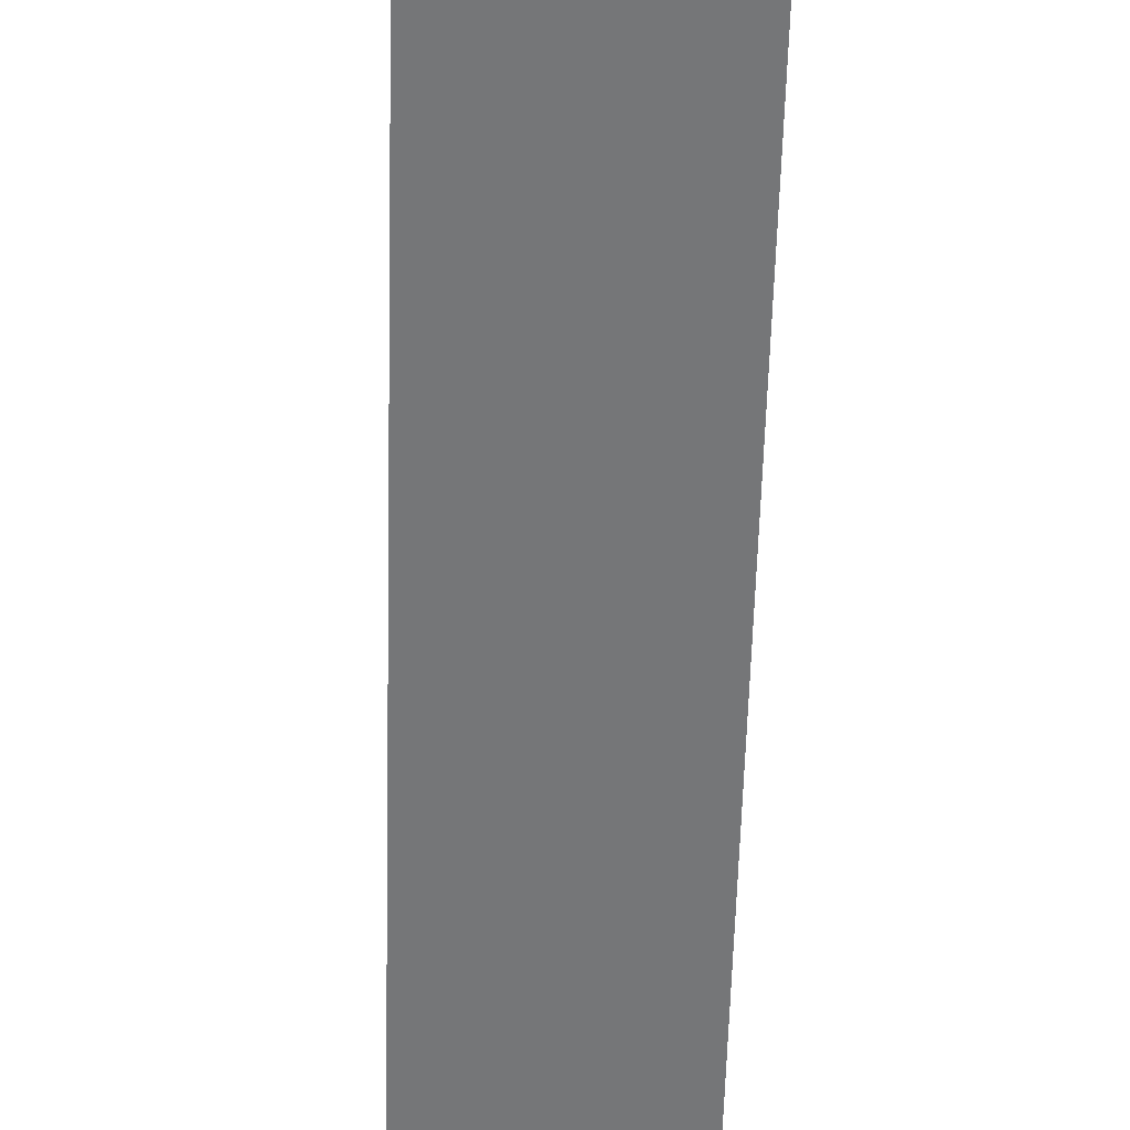
<metadata>
{"format":"obj","ext":"obj","renderer":"f3d","projection":"perspective","resolution":1024,"background":"white","views":[{"elev":-56.8,"azim":-1.5,"up":"+Z"}]}
</metadata>
<code>
v -0.1496 -0.9204 -0.3611
v 0.1496 -0.9204 -0.3611
v -0.1496 -0.9204 0.3611
v 0.1496 -0.9204 0.3611
v -0.1496 0.9204 -0.3611
v 0.1496 0.9204 -0.3611
v -0.1496 0.9204 0.3611
v 0.1496 0.9204 0.3611
v 0 0.9204 0
v 0.1496 0.9204 0
v 0 0.9204 -0.3611
v -0.1496 0.9204 0
v 0 0.9204 0.3611
v -0.1496 -0.9204 0
v -0.1496 0 0
v -0.1496 0 -0.3611
v -0.1496 0 0.3611
v 0 -0.9204 -0.3611
v 0 -0.9204 0
v 0.1496 -0.9204 0
v 0 -0.9204 0.3611
v 0.1496 0 -0.3611
v 0.1496 0 0
v 0.1496 0 0.3611
v 0 0 0.3611
v 0 0 -0.3611
v -0.07482 0.9204 -0.1805
v 0 0.9204 -0.1805
v -0.07482 0.9204 -0.3611
v 0.07482 0.9204 0.1805
v 0.1496 0.9204 0.1805
v 0.07482 0.9204 0
v 0.1496 0.9204 -0.1805
v 0.07482 0.9204 -0.3611
v 0.07482 0.9204 -0.1805
v -0.1496 0.9204 -0.1805
v -0.07482 0.9204 0
v -0.1496 0.9204 0.1805
v -0.07482 0.9204 0.3611
v -0.07482 0.9204 0.1805
v 0.07482 0.9204 0.3611
v 0 0.9204 0.1805
v -0.1496 -0.9204 -0.1805
v -0.1496 -0.4602 -0.1805
v -0.1496 -0.4602 -0.3611
v -0.1496 -0.9204 0.1805
v -0.1496 -0.4602 0.1805
v -0.1496 -0.4602 0
v -0.1496 0.4602 -0.1805
v -0.1496 0.4602 -0.3611
v -0.1496 0 -0.1805
v -0.1496 -0.4602 0.3611
v -0.1496 0 0.1805
v -0.1496 0.4602 0.3611
v -0.1496 0.4602 0.1805
v -0.1496 0.4602 0
v -0.07482 -0.9204 -0.3611
v -0.07482 -0.9204 -0.1805
v 0.07482 -0.9204 -0.3611
v 0.07482 -0.9204 -0.1805
v 0 -0.9204 -0.1805
v -0.07482 -0.9204 0.1805
v -0.07482 -0.9204 0
v 0.1496 -0.9204 -0.1805
v 0.07482 -0.9204 0
v 0.1496 -0.9204 0.1805
v 0.07482 -0.9204 0.3611
v 0.07482 -0.9204 0.1805
v -0.07482 -0.9204 0.3611
v 0 -0.9204 0.1805
v 0.1496 -0.4602 -0.3611
v 0.1496 0 -0.1805
v 0.1496 -0.4602 -0.1805
v 0.1496 0.4602 -0.3611
v 0.1496 0.4602 -0.1805
v 0.1496 0.4602 0.1805
v 0.1496 0.4602 0
v 0.1496 -0.4602 0
v 0.1496 0.4602 0.3611
v 0.1496 0 0.1805
v 0.1496 -0.4602 0.3611
v 0.1496 -0.4602 0.1805
v 0 -0.4602 0.3611
v -0.07482 -0.4602 0.3611
v 0.07482 -0.4602 0.3611
v 0.07482 0.4602 0.3611
v 0.07482 0 0.3611
v -0.07482 0 0.3611
v 0 0.4602 0.3611
v -0.07482 0.4602 0.3611
v -0.07482 -0.4602 -0.3611
v -0.07482 0.4602 -0.3611
v -0.07482 0 -0.3611
v 0.07482 -0.4602 -0.3611
v 0 -0.4602 -0.3611
v 0.07482 0 -0.3611
v 0 0.4602 -0.3611
v 0.07482 0.4602 -0.3611
v -0.1122 0.9204 -0.2708
v -0.07482 0.9204 -0.2708
v -0.1122 0.9204 -0.3611
v -0.03741 0.9204 -0.09028
v 0 0.9204 -0.09028
v -0.03741 0.9204 -0.1805
v 0 0.9204 -0.2708
v -0.03741 0.9204 -0.3611
v -0.03741 0.9204 -0.2708
v 0.03741 0.9204 0.09028
v 0.07482 0.9204 0.09028
v 0.03741 0.9204 0
v 0.1122 0.9204 0.2708
v 0.1496 0.9204 0.2708
v 0.1122 0.9204 0.1805
v 0.1496 0.9204 0.09028
v 0.1122 0.9204 0
v 0.1122 0.9204 0.09028
v 0.1496 0.9204 -0.09028
v 0.1122 0.9204 -0.1805
v 0.1122 0.9204 -0.09028
v 0.1496 0.9204 -0.2708
v 0.1122 0.9204 -0.3611
v 0.1122 0.9204 -0.2708
v 0.03741 0.9204 -0.3611
v 0.03741 0.9204 -0.2708
v 0.07482 0.9204 -0.2708
v 0.03741 0.9204 -0.09028
v 0.07482 0.9204 -0.09028
v 0.03741 0.9204 -0.1805
v -0.1496 0.9204 -0.2708
v -0.1122 0.9204 -0.1805
v -0.1496 0.9204 -0.09028
v -0.1122 0.9204 0
v -0.1122 0.9204 -0.09028
v -0.03741 0.9204 0
v -0.07482 0.9204 -0.09028
v -0.1496 0.9204 0.09028
v -0.1122 0.9204 0.1805
v -0.1122 0.9204 0.09028
v -0.1496 0.9204 0.2708
v -0.1122 0.9204 0.3611
v -0.1122 0.9204 0.2708
v -0.03741 0.9204 0.3611
v -0.03741 0.9204 0.2708
v -0.07482 0.9204 0.2708
v 0.03741 0.9204 0.3611
v 0.03741 0.9204 0.2708
v 0 0.9204 0.2708
v 0.1122 0.9204 0.3611
v 0.07482 0.9204 0.2708
v 0 0.9204 0.09028
v 0.03741 0.9204 0.1805
v -0.07482 0.9204 0.09028
v -0.03741 0.9204 0.1805
v -0.03741 0.9204 0.09028
v -0.1496 -0.9204 -0.2708
v -0.1496 -0.6903 -0.2708
v -0.1496 -0.6903 -0.3611
v -0.1496 -0.9204 -0.09028
v -0.1496 -0.6903 -0.09028
v -0.1496 -0.6903 -0.1805
v -0.1496 -0.2301 -0.2708
v -0.1496 -0.2301 -0.3611
v -0.1496 -0.4602 -0.2708
v -0.1496 -0.9204 0.09028
v -0.1496 -0.6903 0.09028
v -0.1496 -0.6903 0
v -0.1496 -0.9204 0.2708
v -0.1496 -0.6903 0.2708
v -0.1496 -0.6903 0.1805
v -0.1496 -0.2301 0.09028
v -0.1496 -0.2301 0
v -0.1496 -0.4602 0.09028
v -0.1496 0.2301 -0.09028
v -0.1496 0.2301 -0.1805
v -0.1496 0 -0.09028
v -0.1496 0.6903 -0.2708
v -0.1496 0.6903 -0.3611
v -0.1496 0.4602 -0.2708
v -0.1496 0.2301 -0.3611
v -0.1496 0 -0.2708
v -0.1496 0.2301 -0.2708
v -0.1496 -0.4602 -0.09028
v -0.1496 -0.2301 -0.09028
v -0.1496 -0.2301 -0.1805
v -0.1496 -0.6903 0.3611
v -0.1496 -0.4602 0.2708
v -0.1496 -0.2301 0.3611
v -0.1496 0 0.2708
v -0.1496 -0.2301 0.2708
v -0.1496 0 0.09028
v -0.1496 -0.2301 0.1805
v -0.1496 0.2301 0.3611
v -0.1496 0.4602 0.2708
v -0.1496 0.2301 0.2708
v -0.1496 0.6903 0.3611
v -0.1496 0.6903 0.2708
v -0.1496 0.6903 0.09028
v -0.1496 0.6903 0.1805
v -0.1496 0.6903 -0.09028
v -0.1496 0.6903 0
v -0.1496 0.6903 -0.1805
v -0.1496 0.2301 0
v -0.1496 0.4602 -0.09028
v -0.1496 0.2301 0.1805
v -0.1496 0.4602 0.09028
v -0.1496 0.2301 0.09028
v -0.1122 -0.9204 -0.3611
v -0.1122 -0.9204 -0.2708
v -0.03741 -0.9204 -0.3611
v -0.03741 -0.9204 -0.2708
v -0.07482 -0.9204 -0.2708
v -0.1122 -0.9204 -0.09028
v -0.1122 -0.9204 -0.1805
v 0.03741 -0.9204 -0.3611
v 0.03741 -0.9204 -0.2708
v 0 -0.9204 -0.2708
v 0.1122 -0.9204 -0.3611
v 0.1122 -0.9204 -0.2708
v 0.07482 -0.9204 -0.2708
v 0.03741 -0.9204 -0.09028
v 0 -0.9204 -0.09028
v 0.03741 -0.9204 -0.1805
v -0.03741 -0.9204 0.09028
v -0.07482 -0.9204 0.09028
v -0.03741 -0.9204 0
v -0.1122 -0.9204 0.2708
v -0.1122 -0.9204 0.1805
v -0.1122 -0.9204 0
v -0.1122 -0.9204 0.09028
v -0.03741 -0.9204 -0.1805
v -0.03741 -0.9204 -0.09028
v -0.07482 -0.9204 -0.09028
v 0.1496 -0.9204 -0.2708
v 0.1122 -0.9204 -0.1805
v 0.1496 -0.9204 -0.09028
v 0.1122 -0.9204 0
v 0.1122 -0.9204 -0.09028
v 0.03741 -0.9204 0
v 0.07482 -0.9204 -0.09028
v 0.1496 -0.9204 0.09028
v 0.1122 -0.9204 0.1805
v 0.1122 -0.9204 0.09028
v 0.1496 -0.9204 0.2708
v 0.1122 -0.9204 0.3611
v 0.1122 -0.9204 0.2708
v 0.03741 -0.9204 0.3611
v 0.03741 -0.9204 0.2708
v 0.07482 -0.9204 0.2708
v -0.03741 -0.9204 0.3611
v -0.03741 -0.9204 0.2708
v 0 -0.9204 0.2708
v -0.1122 -0.9204 0.3611
v -0.07482 -0.9204 0.2708
v 0 -0.9204 0.09028
v -0.03741 -0.9204 0.1805
v 0.07482 -0.9204 0.09028
v 0.03741 -0.9204 0.1805
v 0.03741 -0.9204 0.09028
v 0.1496 -0.6903 -0.3611
v 0.1496 -0.4602 -0.2708
v 0.1496 -0.6903 -0.2708
v 0.1496 -0.2301 -0.3611
v 0.1496 0 -0.2708
v 0.1496 -0.2301 -0.2708
v 0.1496 0 -0.09028
v 0.1496 -0.2301 -0.09028
v 0.1496 -0.2301 -0.1805
v 0.1496 0.2301 -0.3611
v 0.1496 0.4602 -0.2708
v 0.1496 0.2301 -0.2708
v 0.1496 0.6903 -0.3611
v 0.1496 0.6903 -0.2708
v 0.1496 0.6903 -0.09028
v 0.1496 0.6903 -0.1805
v 0.1496 0.6903 0.09028
v 0.1496 0.6903 0
v 0.1496 0.6903 0.2708
v 0.1496 0.6903 0.1805
v 0.1496 0.2301 0.09028
v 0.1496 0.2301 0
v 0.1496 0.4602 0.09028
v 0.1496 0.2301 -0.1805
v 0.1496 0.4602 -0.09028
v 0.1496 0.2301 -0.09028
v 0.1496 -0.6903 -0.1805
v 0.1496 -0.2301 0
v 0.1496 -0.4602 -0.09028
v 0.1496 -0.6903 0
v 0.1496 -0.6903 -0.09028
v 0.1496 0.2301 0.1805
v 0.1496 0 0.09028
v 0.1496 0.6903 0.3611
v 0.1496 0.4602 0.2708
v 0.1496 0.2301 0.3611
v 0.1496 0 0.2708
v 0.1496 0.2301 0.2708
v 0.1496 -0.2301 0.3611
v 0.1496 -0.4602 0.2708
v 0.1496 -0.2301 0.2708
v 0.1496 -0.6903 0.3611
v 0.1496 -0.6903 0.2708
v 0.1496 -0.6903 0.09028
v 0.1496 -0.6903 0.1805
v 0.1496 -0.2301 0.09028
v 0.1496 -0.2301 0.1805
v 0.1496 -0.4602 0.09028
v -0.07482 -0.6903 0.3611
v -0.1122 -0.6903 0.3611
v 0 -0.6903 0.3611
v -0.03741 -0.6903 0.3611
v 0 -0.2301 0.3611
v -0.03741 -0.2301 0.3611
v -0.03741 -0.4602 0.3611
v 0.07482 -0.6903 0.3611
v 0.03741 -0.6903 0.3611
v 0.1122 -0.6903 0.3611
v 0.1122 -0.2301 0.3611
v 0.1122 -0.4602 0.3611
v 0.1122 0.2301 0.3611
v 0.1122 0 0.3611
v 0.1122 0.6903 0.3611
v 0.1122 0.4602 0.3611
v 0.03741 0.2301 0.3611
v 0.03741 0 0.3611
v 0.07482 0.2301 0.3611
v 0.03741 -0.4602 0.3611
v 0.07482 -0.2301 0.3611
v 0.03741 -0.2301 0.3611
v -0.1122 -0.4602 0.3611
v -0.03741 0 0.3611
v -0.07482 -0.2301 0.3611
v -0.1122 0 0.3611
v -0.1122 -0.2301 0.3611
v 0.03741 0.4602 0.3611
v 0 0.2301 0.3611
v 0.07482 0.6903 0.3611
v 0 0.6903 0.3611
v 0.03741 0.6903 0.3611
v -0.07482 0.6903 0.3611
v -0.03741 0.6903 0.3611
v -0.1122 0.6903 0.3611
v -0.1122 0.2301 0.3611
v -0.1122 0.4602 0.3611
v -0.03741 0.2301 0.3611
v -0.03741 0.4602 0.3611
v -0.07482 0.2301 0.3611
v -0.1122 -0.6903 -0.3611
v -0.1122 -0.2301 -0.3611
v -0.1122 -0.4602 -0.3611
v -0.03741 -0.6903 -0.3611
v -0.07482 -0.6903 -0.3611
v -0.1122 0.2301 -0.3611
v -0.1122 0 -0.3611
v -0.1122 0.6903 -0.3611
v -0.1122 0.4602 -0.3611
v -0.03741 0.2301 -0.3611
v -0.03741 0 -0.3611
v -0.07482 0.2301 -0.3611
v 0.03741 -0.2301 -0.3611
v 0.03741 -0.4602 -0.3611
v 0 -0.2301 -0.3611
v 0.1122 -0.6903 -0.3611
v 0.07482 -0.6903 -0.3611
v 0 -0.6903 -0.3611
v 0.03741 -0.6903 -0.3611
v -0.07482 -0.2301 -0.3611
v -0.03741 -0.2301 -0.3611
v -0.03741 -0.4602 -0.3611
v 0.1122 -0.4602 -0.3611
v 0.03741 0 -0.3611
v 0.07482 -0.2301 -0.3611
v 0.1122 0 -0.3611
v 0.1122 -0.2301 -0.3611
v -0.03741 0.4602 -0.3611
v 0 0.2301 -0.3611
v -0.07482 0.6903 -0.3611
v 0 0.6903 -0.3611
v -0.03741 0.6903 -0.3611
v 0.07482 0.6903 -0.3611
v 0.03741 0.6903 -0.3611
v 0.1122 0.6903 -0.3611
v 0.1122 0.2301 -0.3611
v 0.1122 0.4602 -0.3611
v 0.03741 0.2301 -0.3611
v 0.03741 0.4602 -0.3611
v 0.07482 0.2301 -0.3611
f 5 99 101
f 99 27 100
f 100 29 101
f 99 100 101
f 27 102 104
f 102 9 103
f 103 28 104
f 102 103 104
f 28 105 107
f 105 11 106
f 106 29 107
f 105 106 107
f 27 104 100
f 104 28 107
f 107 29 100
f 104 107 100
f 9 108 110
f 108 30 109
f 109 32 110
f 108 109 110
f 30 111 113
f 111 8 112
f 112 31 113
f 111 112 113
f 31 114 116
f 114 10 115
f 115 32 116
f 114 115 116
f 30 113 109
f 113 31 116
f 116 32 109
f 113 116 109
f 10 117 119
f 117 33 118
f 118 35 119
f 117 118 119
f 33 120 122
f 120 6 121
f 121 34 122
f 120 121 122
f 34 123 125
f 123 11 124
f 124 35 125
f 123 124 125
f 33 122 118
f 122 34 125
f 125 35 118
f 122 125 118
f 9 110 103
f 110 32 126
f 126 28 103
f 110 126 103
f 32 115 127
f 115 10 119
f 119 35 127
f 115 119 127
f 35 124 128
f 124 11 105
f 105 28 128
f 124 105 128
f 32 127 126
f 127 35 128
f 128 28 126
f 127 128 126
f 5 129 99
f 129 36 130
f 130 27 99
f 129 130 99
f 36 131 133
f 131 12 132
f 132 37 133
f 131 132 133
f 37 134 135
f 134 9 102
f 102 27 135
f 134 102 135
f 36 133 130
f 133 37 135
f 135 27 130
f 133 135 130
f 12 136 138
f 136 38 137
f 137 40 138
f 136 137 138
f 38 139 141
f 139 7 140
f 140 39 141
f 139 140 141
f 39 142 144
f 142 13 143
f 143 40 144
f 142 143 144
f 38 141 137
f 141 39 144
f 144 40 137
f 141 144 137
f 13 145 147
f 145 41 146
f 146 42 147
f 145 146 147
f 41 148 149
f 148 8 111
f 111 30 149
f 148 111 149
f 30 108 151
f 108 9 150
f 150 42 151
f 108 150 151
f 41 149 146
f 149 30 151
f 151 42 146
f 149 151 146
f 12 138 132
f 138 40 152
f 152 37 132
f 138 152 132
f 40 143 153
f 143 13 147
f 147 42 153
f 143 147 153
f 42 150 154
f 150 9 134
f 134 37 154
f 150 134 154
f 40 153 152
f 153 42 154
f 154 37 152
f 153 154 152
f 1 155 157
f 155 43 156
f 156 45 157
f 155 156 157
f 43 158 160
f 158 14 159
f 159 44 160
f 158 159 160
f 44 161 163
f 161 16 162
f 162 45 163
f 161 162 163
f 43 160 156
f 160 44 163
f 163 45 156
f 160 163 156
f 14 164 166
f 164 46 165
f 165 48 166
f 164 165 166
f 46 167 169
f 167 3 168
f 168 47 169
f 167 168 169
f 47 170 172
f 170 15 171
f 171 48 172
f 170 171 172
f 46 169 165
f 169 47 172
f 172 48 165
f 169 172 165
f 15 173 175
f 173 49 174
f 174 51 175
f 173 174 175
f 49 176 178
f 176 5 177
f 177 50 178
f 176 177 178
f 50 179 181
f 179 16 180
f 180 51 181
f 179 180 181
f 49 178 174
f 178 50 181
f 181 51 174
f 178 181 174
f 14 166 159
f 166 48 182
f 182 44 159
f 166 182 159
f 48 171 183
f 171 15 175
f 175 51 183
f 171 175 183
f 51 180 184
f 180 16 161
f 161 44 184
f 180 161 184
f 48 183 182
f 183 51 184
f 184 44 182
f 183 184 182
f 3 185 168
f 185 52 186
f 186 47 168
f 185 186 168
f 52 187 189
f 187 17 188
f 188 53 189
f 187 188 189
f 53 190 191
f 190 15 170
f 170 47 191
f 190 170 191
f 52 189 186
f 189 53 191
f 191 47 186
f 189 191 186
f 17 192 194
f 192 54 193
f 193 55 194
f 192 193 194
f 54 195 196
f 195 7 139
f 139 38 196
f 195 139 196
f 38 136 198
f 136 12 197
f 197 55 198
f 136 197 198
f 54 196 193
f 196 38 198
f 198 55 193
f 196 198 193
f 12 131 200
f 131 36 199
f 199 56 200
f 131 199 200
f 36 129 201
f 129 5 176
f 176 49 201
f 129 176 201
f 49 173 203
f 173 15 202
f 202 56 203
f 173 202 203
f 36 201 199
f 201 49 203
f 203 56 199
f 201 203 199
f 17 194 188
f 194 55 204
f 204 53 188
f 194 204 188
f 55 197 205
f 197 12 200
f 200 56 205
f 197 200 205
f 56 202 206
f 202 15 190
f 190 53 206
f 202 190 206
f 55 205 204
f 205 56 206
f 206 53 204
f 205 206 204
f 1 207 155
f 207 57 208
f 208 43 155
f 207 208 155
f 57 209 211
f 209 18 210
f 210 58 211
f 209 210 211
f 58 212 213
f 212 14 158
f 158 43 213
f 212 158 213
f 57 211 208
f 211 58 213
f 213 43 208
f 211 213 208
f 18 214 216
f 214 59 215
f 215 61 216
f 214 215 216
f 59 217 219
f 217 2 218
f 218 60 219
f 217 218 219
f 60 220 222
f 220 19 221
f 221 61 222
f 220 221 222
f 59 219 215
f 219 60 222
f 222 61 215
f 219 222 215
f 19 223 225
f 223 62 224
f 224 63 225
f 223 224 225
f 62 226 227
f 226 3 167
f 167 46 227
f 226 167 227
f 46 164 229
f 164 14 228
f 228 63 229
f 164 228 229
f 62 227 224
f 227 46 229
f 229 63 224
f 227 229 224
f 18 216 210
f 216 61 230
f 230 58 210
f 216 230 210
f 61 221 231
f 221 19 225
f 225 63 231
f 221 225 231
f 63 228 232
f 228 14 212
f 212 58 232
f 228 212 232
f 61 231 230
f 231 63 232
f 232 58 230
f 231 232 230
f 2 233 218
f 233 64 234
f 234 60 218
f 233 234 218
f 64 235 237
f 235 20 236
f 236 65 237
f 235 236 237
f 65 238 239
f 238 19 220
f 220 60 239
f 238 220 239
f 64 237 234
f 237 65 239
f 239 60 234
f 237 239 234
f 20 240 242
f 240 66 241
f 241 68 242
f 240 241 242
f 66 243 245
f 243 4 244
f 244 67 245
f 243 244 245
f 67 246 248
f 246 21 247
f 247 68 248
f 246 247 248
f 66 245 241
f 245 67 248
f 248 68 241
f 245 248 241
f 21 249 251
f 249 69 250
f 250 70 251
f 249 250 251
f 69 252 253
f 252 3 226
f 226 62 253
f 252 226 253
f 62 223 255
f 223 19 254
f 254 70 255
f 223 254 255
f 69 253 250
f 253 62 255
f 255 70 250
f 253 255 250
f 20 242 236
f 242 68 256
f 256 65 236
f 242 256 236
f 68 247 257
f 247 21 251
f 251 70 257
f 247 251 257
f 70 254 258
f 254 19 238
f 238 65 258
f 254 238 258
f 68 257 256
f 257 70 258
f 258 65 256
f 257 258 256
f 2 259 261
f 259 71 260
f 260 73 261
f 259 260 261
f 71 262 264
f 262 22 263
f 263 72 264
f 262 263 264
f 72 265 267
f 265 23 266
f 266 73 267
f 265 266 267
f 71 264 260
f 264 72 267
f 267 73 260
f 264 267 260
f 22 268 270
f 268 74 269
f 269 75 270
f 268 269 270
f 74 271 272
f 271 6 120
f 120 33 272
f 271 120 272
f 33 117 274
f 117 10 273
f 273 75 274
f 117 273 274
f 74 272 269
f 272 33 274
f 274 75 269
f 272 274 269
f 10 114 276
f 114 31 275
f 275 77 276
f 114 275 276
f 31 112 278
f 112 8 277
f 277 76 278
f 112 277 278
f 76 279 281
f 279 23 280
f 280 77 281
f 279 280 281
f 31 278 275
f 278 76 281
f 281 77 275
f 278 281 275
f 22 270 263
f 270 75 282
f 282 72 263
f 270 282 263
f 75 273 283
f 273 10 276
f 276 77 283
f 273 276 283
f 77 280 284
f 280 23 265
f 265 72 284
f 280 265 284
f 75 283 282
f 283 77 284
f 284 72 282
f 283 284 282
f 2 261 233
f 261 73 285
f 285 64 233
f 261 285 233
f 73 266 287
f 266 23 286
f 286 78 287
f 266 286 287
f 78 288 289
f 288 20 235
f 235 64 289
f 288 235 289
f 73 287 285
f 287 78 289
f 289 64 285
f 287 289 285
f 23 279 291
f 279 76 290
f 290 80 291
f 279 290 291
f 76 277 293
f 277 8 292
f 292 79 293
f 277 292 293
f 79 294 296
f 294 24 295
f 295 80 296
f 294 295 296
f 76 293 290
f 293 79 296
f 296 80 290
f 293 296 290
f 24 297 299
f 297 81 298
f 298 82 299
f 297 298 299
f 81 300 301
f 300 4 243
f 243 66 301
f 300 243 301
f 66 240 303
f 240 20 302
f 302 82 303
f 240 302 303
f 81 301 298
f 301 66 303
f 303 82 298
f 301 303 298
f 23 291 286
f 291 80 304
f 304 78 286
f 291 304 286
f 80 295 305
f 295 24 299
f 299 82 305
f 295 299 305
f 82 302 306
f 302 20 288
f 288 78 306
f 302 288 306
f 80 305 304
f 305 82 306
f 306 78 304
f 305 306 304
f 3 252 308
f 252 69 307
f 307 84 308
f 252 307 308
f 69 249 310
f 249 21 309
f 309 83 310
f 249 309 310
f 83 311 313
f 311 25 312
f 312 84 313
f 311 312 313
f 69 310 307
f 310 83 313
f 313 84 307
f 310 313 307
f 21 246 315
f 246 67 314
f 314 85 315
f 246 314 315
f 67 244 316
f 244 4 300
f 300 81 316
f 244 300 316
f 81 297 318
f 297 24 317
f 317 85 318
f 297 317 318
f 67 316 314
f 316 81 318
f 318 85 314
f 316 318 314
f 24 294 320
f 294 79 319
f 319 87 320
f 294 319 320
f 79 292 322
f 292 8 321
f 321 86 322
f 292 321 322
f 86 323 325
f 323 25 324
f 324 87 325
f 323 324 325
f 79 322 319
f 322 86 325
f 325 87 319
f 322 325 319
f 21 315 309
f 315 85 326
f 326 83 309
f 315 326 309
f 85 317 327
f 317 24 320
f 320 87 327
f 317 320 327
f 87 324 328
f 324 25 311
f 311 83 328
f 324 311 328
f 85 327 326
f 327 87 328
f 328 83 326
f 327 328 326
f 3 308 185
f 308 84 329
f 329 52 185
f 308 329 185
f 84 312 331
f 312 25 330
f 330 88 331
f 312 330 331
f 88 332 333
f 332 17 187
f 187 52 333
f 332 187 333
f 84 331 329
f 331 88 333
f 333 52 329
f 331 333 329
f 25 323 335
f 323 86 334
f 334 89 335
f 323 334 335
f 86 321 336
f 321 8 148
f 148 41 336
f 321 148 336
f 41 145 338
f 145 13 337
f 337 89 338
f 145 337 338
f 86 336 334
f 336 41 338
f 338 89 334
f 336 338 334
f 13 142 340
f 142 39 339
f 339 90 340
f 142 339 340
f 39 140 341
f 140 7 195
f 195 54 341
f 140 195 341
f 54 192 343
f 192 17 342
f 342 90 343
f 192 342 343
f 39 341 339
f 341 54 343
f 343 90 339
f 341 343 339
f 25 335 330
f 335 89 344
f 344 88 330
f 335 344 330
f 89 337 345
f 337 13 340
f 340 90 345
f 337 340 345
f 90 342 346
f 342 17 332
f 332 88 346
f 342 332 346
f 89 345 344
f 345 90 346
f 346 88 344
f 345 346 344
f 1 157 207
f 157 45 347
f 347 57 207
f 157 347 207
f 45 162 349
f 162 16 348
f 348 91 349
f 162 348 349
f 91 350 351
f 350 18 209
f 209 57 351
f 350 209 351
f 45 349 347
f 349 91 351
f 351 57 347
f 349 351 347
f 16 179 353
f 179 50 352
f 352 93 353
f 179 352 353
f 50 177 355
f 177 5 354
f 354 92 355
f 177 354 355
f 92 356 358
f 356 26 357
f 357 93 358
f 356 357 358
f 50 355 352
f 355 92 358
f 358 93 352
f 355 358 352
f 26 359 361
f 359 94 360
f 360 95 361
f 359 360 361
f 94 362 363
f 362 2 217
f 217 59 363
f 362 217 363
f 59 214 365
f 214 18 364
f 364 95 365
f 214 364 365
f 94 363 360
f 363 59 365
f 365 95 360
f 363 365 360
f 16 353 348
f 353 93 366
f 366 91 348
f 353 366 348
f 93 357 367
f 357 26 361
f 361 95 367
f 357 361 367
f 95 364 368
f 364 18 350
f 350 91 368
f 364 350 368
f 93 367 366
f 367 95 368
f 368 91 366
f 367 368 366
f 2 362 259
f 362 94 369
f 369 71 259
f 362 369 259
f 94 359 371
f 359 26 370
f 370 96 371
f 359 370 371
f 96 372 373
f 372 22 262
f 262 71 373
f 372 262 373
f 94 371 369
f 371 96 373
f 373 71 369
f 371 373 369
f 26 356 375
f 356 92 374
f 374 97 375
f 356 374 375
f 92 354 376
f 354 5 101
f 101 29 376
f 354 101 376
f 29 106 378
f 106 11 377
f 377 97 378
f 106 377 378
f 92 376 374
f 376 29 378
f 378 97 374
f 376 378 374
f 11 123 380
f 123 34 379
f 379 98 380
f 123 379 380
f 34 121 381
f 121 6 271
f 271 74 381
f 121 271 381
f 74 268 383
f 268 22 382
f 382 98 383
f 268 382 383
f 34 381 379
f 381 74 383
f 383 98 379
f 381 383 379
f 26 375 370
f 375 97 384
f 384 96 370
f 375 384 370
f 97 377 385
f 377 11 380
f 380 98 385
f 377 380 385
f 98 382 386
f 382 22 372
f 372 96 386
f 382 372 386
f 97 385 384
f 385 98 386
f 386 96 384
f 385 386 384

</code>
